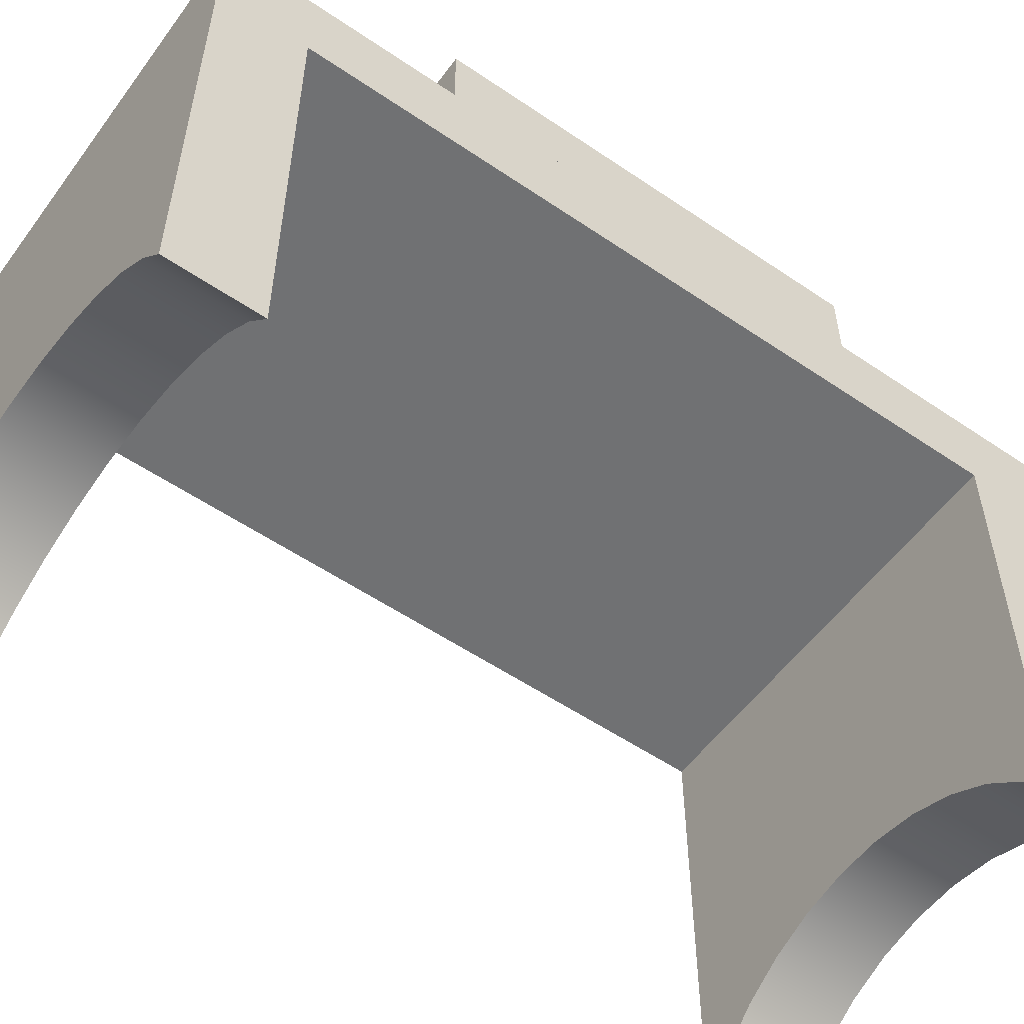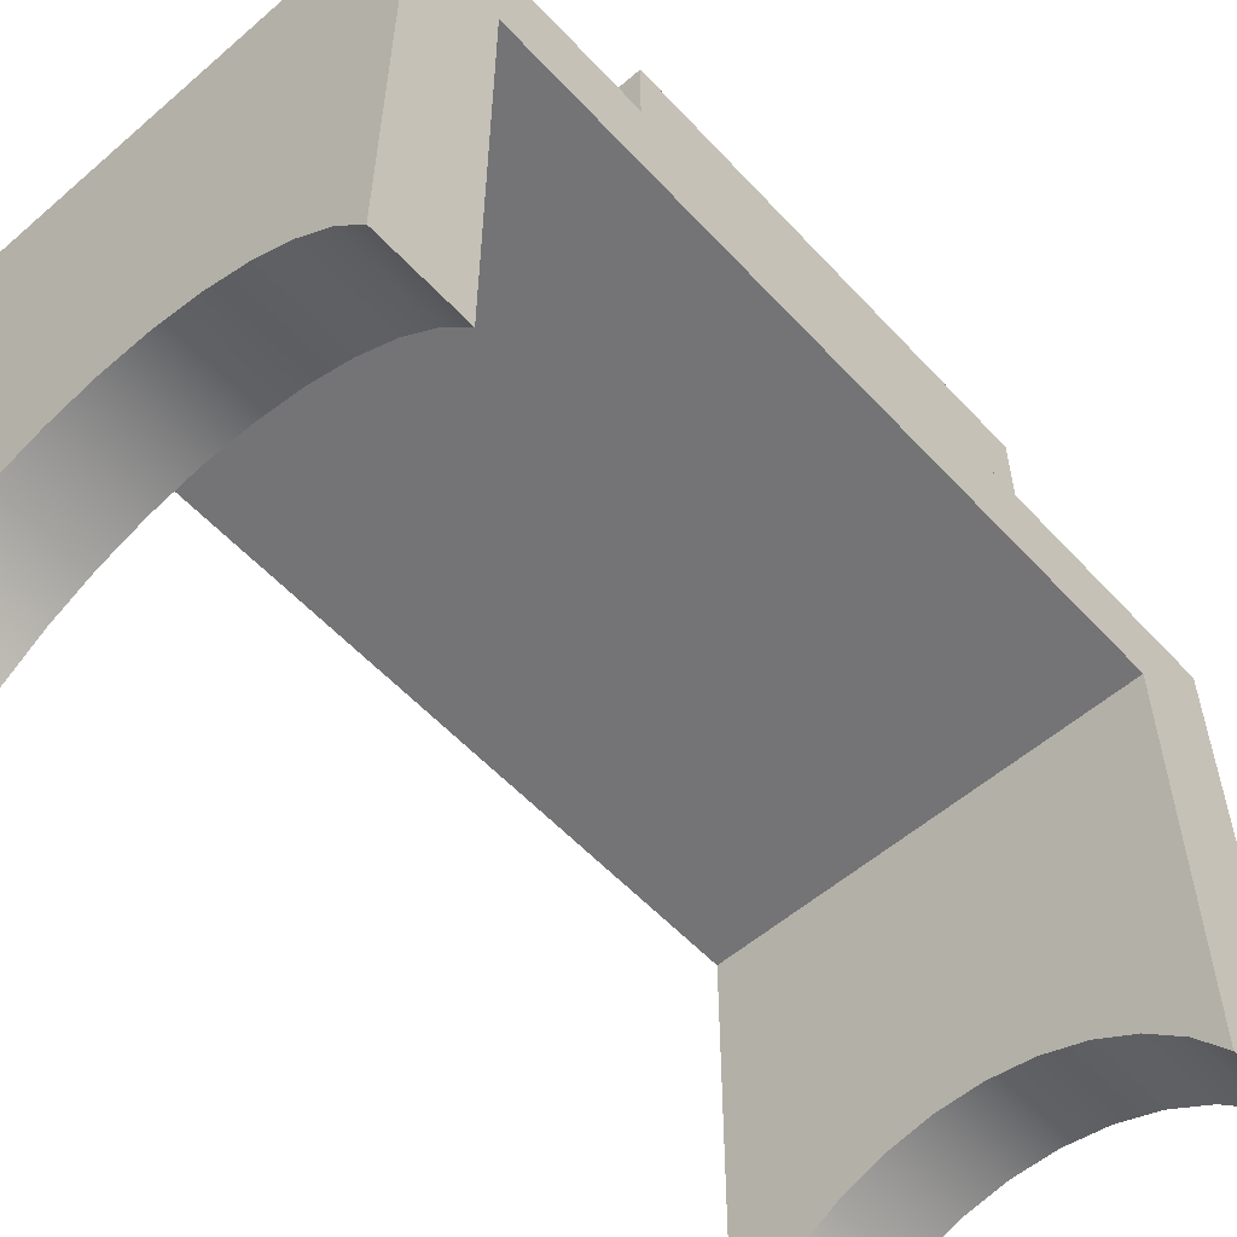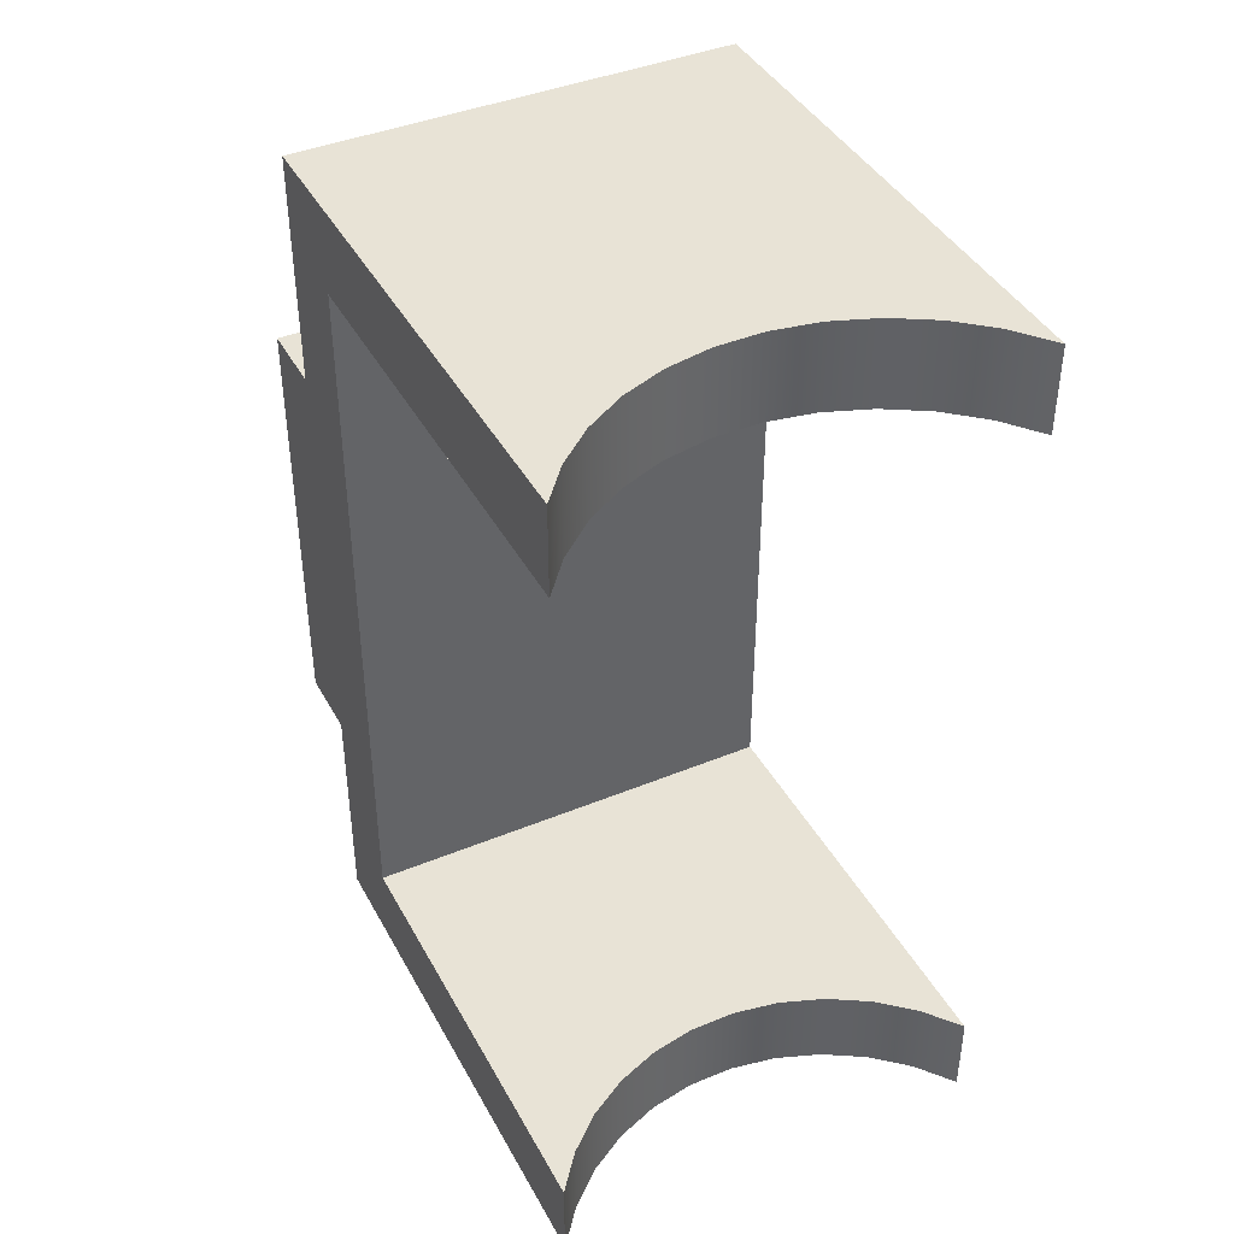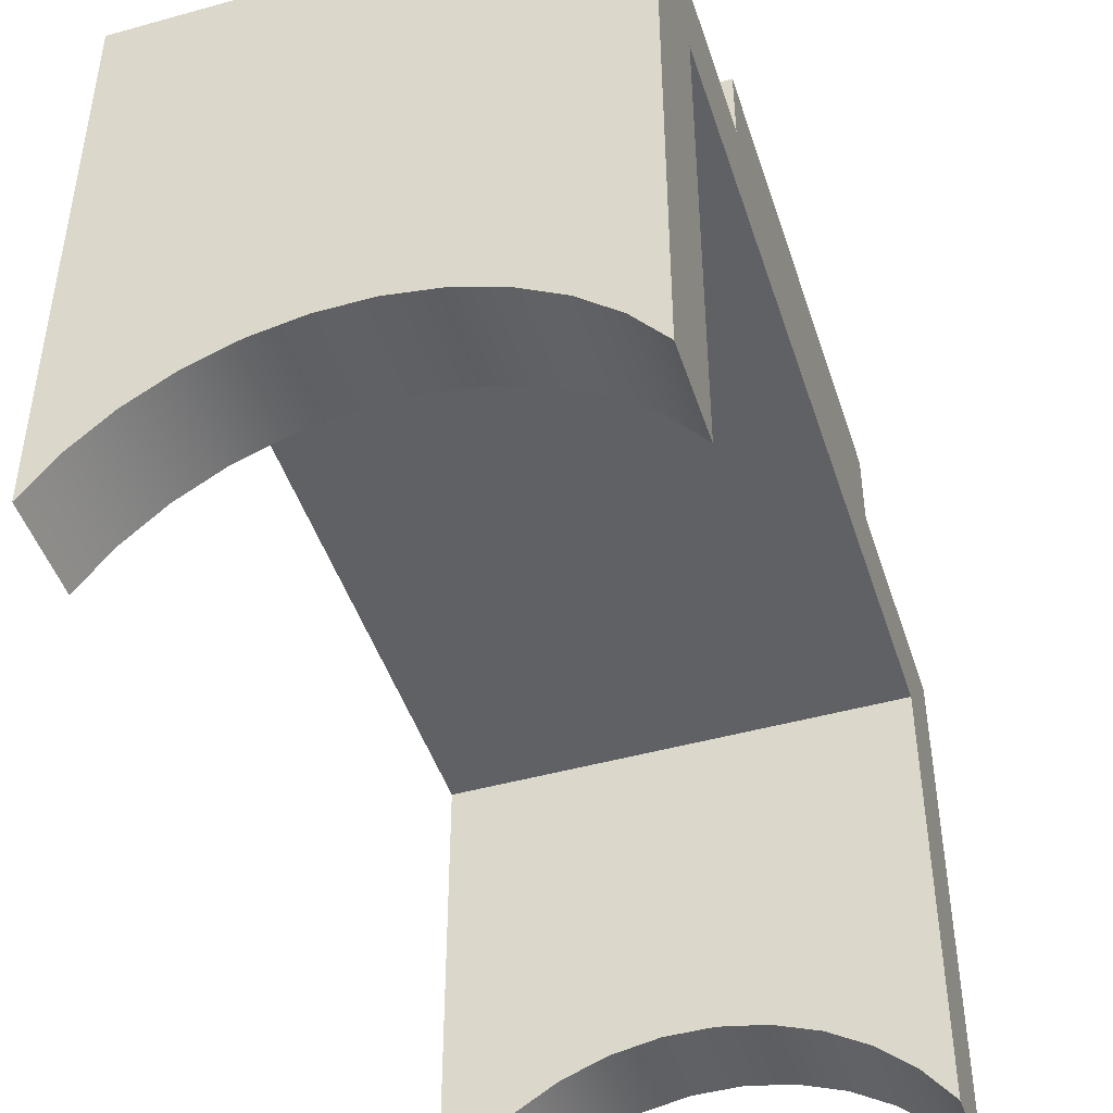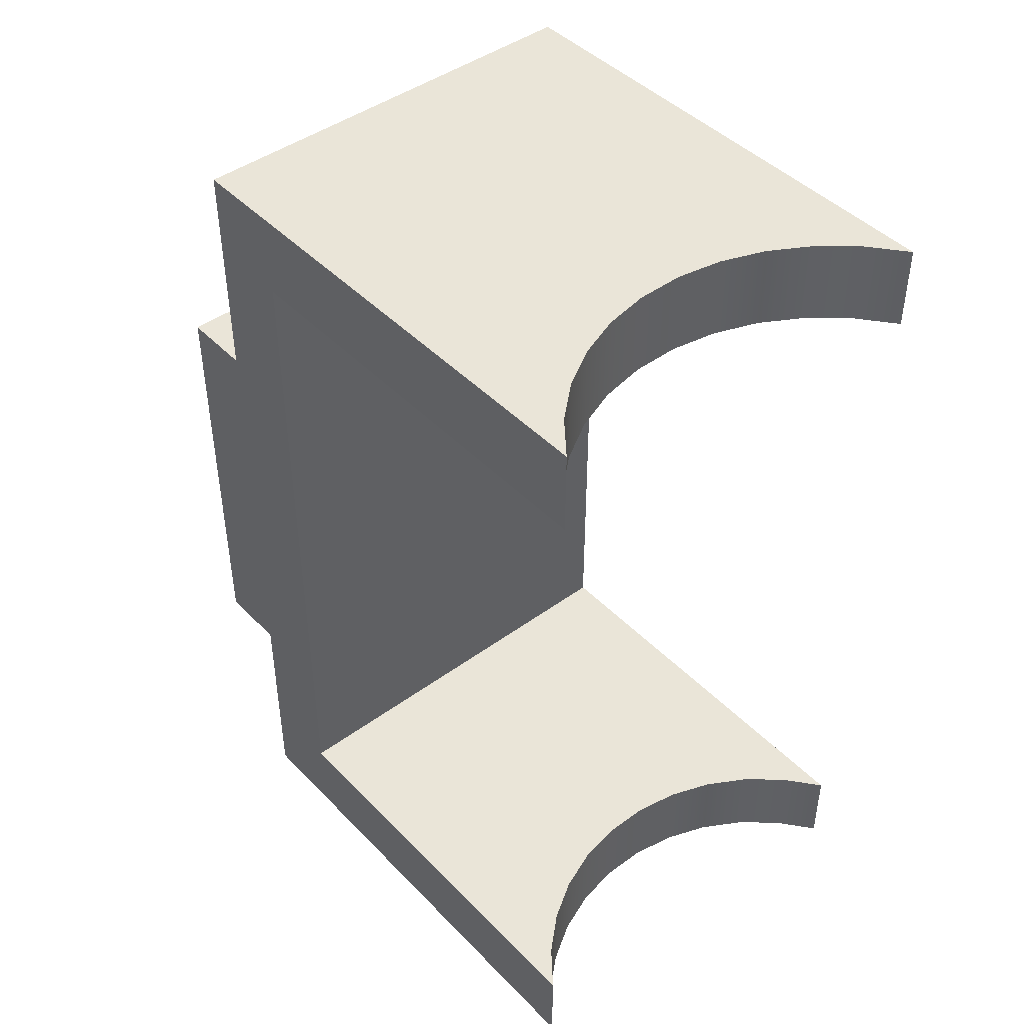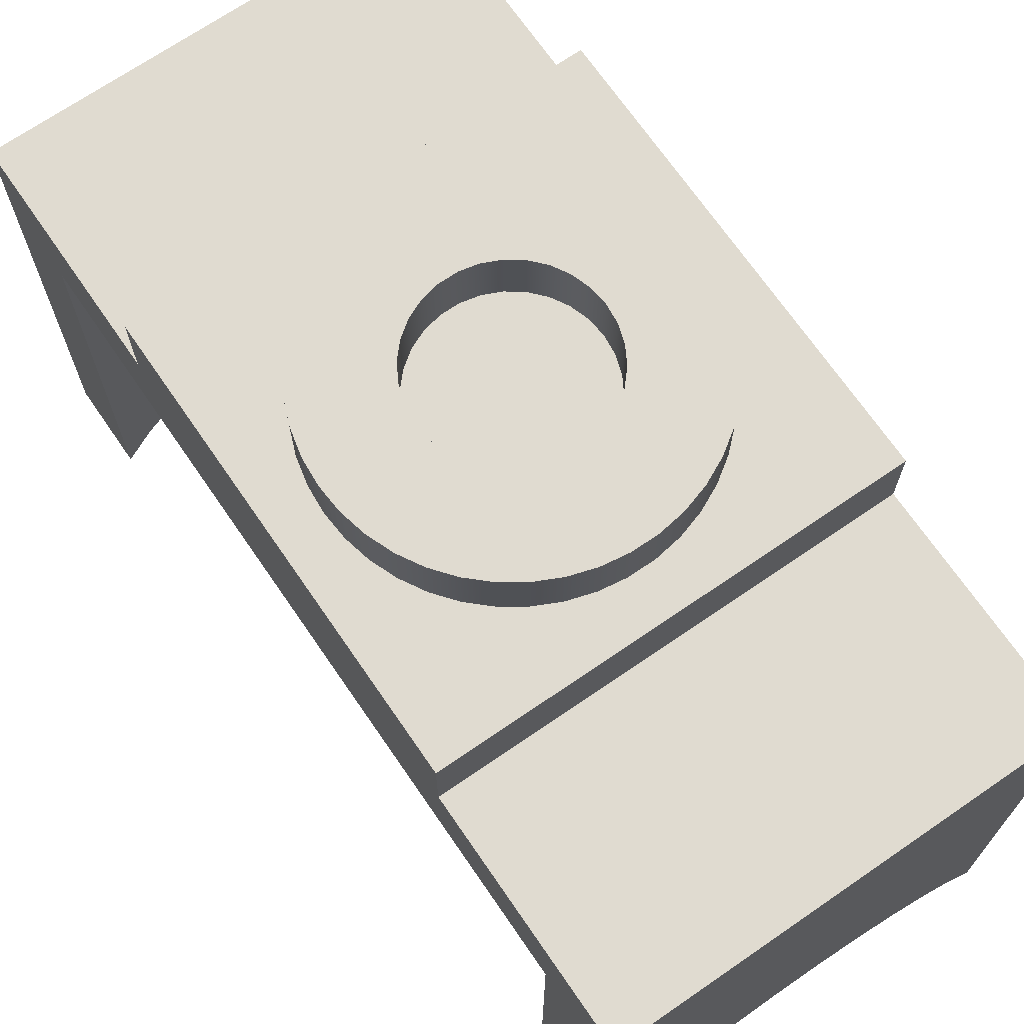
<metadata>
{"format":"obj","ext":"obj","renderer":"f3d","projection":"perspective","resolution":1024,"background":"white","views":[{"elev":-55.2,"azim":54.3,"up":"+Y"},{"elev":-56.3,"azim":42.0,"up":"+Y"},{"elev":41.5,"azim":-26.5,"up":"+Z"},{"elev":-46.1,"azim":-162.3,"up":"+Y"},{"elev":44.6,"azim":-40.4,"up":"+Z"},{"elev":70.0,"azim":-34.5,"up":"+Y"}]}
</metadata>
<code>
g Gray:M:R
v 7.5 23 -15.5
v 7.5 23 15.5
v 7.5 4.975 15.5
v 7.5 4.975 12.5
v 7.5 20 12.5
v 7.5 20 -12.5
v 7.5 4.975 -12.5
v 7.5 4.975 -15.5
v -7.5 23 -15.5
v -7.5 23 15.5
v -7.5 4.975 12.5
v -6.494 6.232 12.5
v -5.28 7.289 12.5
v -3.897 8.113 12.5
v -2.389 8.677 12.5
v -0.8049 8.964 12.5
v 0.8049 8.964 12.5
v 2.389 8.677 12.5
v 3.897 8.113 12.5
v 5.28 7.289 12.5
v 6.494 6.232 12.5
v 6.494 6.232 15.5
v 5.28 7.289 15.5
v 3.897 8.113 15.5
v 2.389 8.677 15.5
v 0.8049 8.964 15.5
v -0.8049 8.964 15.5
v -2.389 8.677 15.5
v -3.897 8.113 15.5
v -5.28 7.289 15.5
v -6.494 6.232 15.5
v -7.5 4.975 15.5
v -7.5 20 12.5
v -7.5 20 -12.5
v -7.5 4.975 -15.5
v -6.494 6.232 -15.5
v -5.28 7.289 -15.5
v -3.897 8.113 -15.5
v -2.389 8.677 -15.5
v -0.8049 8.964 -15.5
v 0.8049 8.964 -15.5
v 2.389 8.677 -15.5
v 3.897 8.113 -15.5
v 5.28 7.289 -15.5
v 6.494 6.232 -15.5
v 6.494 6.232 -12.5
v 5.28 7.289 -12.5
v 3.897 8.113 -12.5
v 2.389 8.677 -12.5
v 0.8049 8.964 -12.5
v -0.8049 8.964 -12.5
v -2.389 8.677 -12.5
v -3.897 8.113 -12.5
v -5.28 7.289 -12.5
v -6.494 6.232 -12.5
v -7.5 4.975 -12.5
f 2 5 1
f 1 5 6
f 1 6 8
f 8 6 7
f 2 3 5
f 5 3 4
f 1 9 2
f 2 9 10
f 32 11 31
f 31 11 12
f 31 12 30
f 30 12 13
f 30 13 29
f 29 13 14
f 29 14 28
f 28 14 15
f 28 15 27
f 27 15 16
f 27 16 26
f 26 16 17
f 26 17 25
f 25 17 18
f 25 18 24
f 24 18 19
f 24 19 23
f 23 19 20
f 23 20 22
f 22 20 21
f 22 21 3
f 3 21 4
f 11 33 12
f 12 33 13
f 13 33 14
f 14 33 15
f 15 33 16
f 16 33 5
f 16 5 17
f 17 5 18
f 18 5 19
f 19 5 20
f 20 5 21
f 21 5 4
f 3 2 22
f 22 2 23
f 23 2 24
f 24 2 25
f 25 2 26
f 26 2 10
f 26 10 27
f 27 10 28
f 28 10 29
f 29 10 30
f 30 10 31
f 31 10 32
f 5 33 6
f 6 33 34
f 56 35 55
f 55 35 36
f 55 36 54
f 54 36 37
f 54 37 53
f 53 37 38
f 53 38 52
f 52 38 39
f 52 39 51
f 51 39 40
f 51 40 50
f 50 40 41
f 50 41 49
f 49 41 42
f 49 42 48
f 48 42 43
f 48 43 47
f 47 43 44
f 47 44 46
f 46 44 45
f 46 45 7
f 7 45 8
f 32 10 33
f 33 10 9
f 33 9 34
f 34 9 35
f 34 35 56
f 33 11 32
f 35 9 36
f 36 9 37
f 37 9 38
f 38 9 39
f 39 9 40
f 40 9 41
f 41 9 1
f 41 1 42
f 42 1 43
f 43 1 44
f 44 1 45
f 45 1 8
f 56 55 34
f 34 55 54
f 34 54 53
f 53 52 34
f 34 52 51
f 34 51 50
f 34 50 6
f 6 50 49
f 6 49 48
f 48 47 6
f 6 47 46
f 6 46 7
g Yellow:X:1
v -3 27.5 -0
v -2.934 27.5 0.6237
v -2.741 27.5 1.22
v -2.427 27.5 1.763
v -2.007 27.5 2.229
v -1.5 27.5 2.598
v -0.9271 27.5 2.853
v -0.3136 27.5 2.984
v 0.3136 27.5 2.984
v 0.9271 27.5 2.853
v 1.5 27.5 2.598
v 2.007 27.5 2.229
v 2.427 27.5 1.763
v 2.741 27.5 1.22
v 2.934 27.5 0.6237
v 3 27.5 -0
v 2.934 27.5 -0.6237
v 2.741 27.5 -1.22
v 2.427 27.5 -1.763
v 2.007 27.5 -2.229
v 1.5 27.5 -2.598
v 0.9271 27.5 -2.853
v 0.3136 27.5 -2.984
v -0.3136 27.5 -2.984
v -0.9271 27.5 -2.853
v -1.5 27.5 -2.598
v -2.007 27.5 -2.229
v -2.427 27.5 -1.763
v -2.741 27.5 -1.22
v -2.934 27.5 -0.6237
v -3 25.5 -0
v -2.934 25.5 -0.6237
v -2.741 25.5 -1.22
v -2.427 25.5 -1.763
v -2.007 25.5 -2.229
v -1.5 25.5 -2.598
v -0.9271 25.5 -2.853
v -0.3136 25.5 -2.984
v 0.3136 25.5 -2.984
v 0.9271 25.5 -2.853
v 1.5 25.5 -2.598
v 2.007 25.5 -2.229
v 2.427 25.5 -1.763
v 2.741 25.5 -1.22
v 2.934 25.5 -0.6237
v 3 25.5 -0
v 2.934 25.5 0.6237
v 2.741 25.5 1.22
v 2.427 25.5 1.763
v 2.007 25.5 2.229
v 1.5 25.5 2.598
v 0.9271 25.5 2.853
v 0.3136 25.5 2.984
v -0.3136 25.5 2.984
v -0.9271 25.5 2.853
v -1.5 25.5 2.598
v -2.007 25.5 2.229
v -2.427 25.5 1.763
v -2.741 25.5 1.22
v -2.934 25.5 0.6237
v -6 27.5 -0
v -5.933 27.5 -0.8943
v -5.733 27.5 -1.769
v -5.406 27.5 -2.603
v -4.957 27.5 -3.38
v -4.398 27.5 -4.081
v -3.741 27.5 -4.691
v -3 27.5 -5.196
v -2.192 27.5 -5.585
v -1.335 27.5 -5.85
v -0.4484 27.5 -5.983
v 0.4484 27.5 -5.983
v 1.335 27.5 -5.85
v 2.192 27.5 -5.585
v 3 27.5 -5.196
v 3.741 27.5 -4.691
v 4.398 27.5 -4.081
v 4.957 27.5 -3.38
v 5.406 27.5 -2.603
v 5.733 27.5 -1.769
v 5.933 27.5 -0.8943
v 6 27.5 -0
v 5.933 27.5 0.8943
v 5.733 27.5 1.769
v 5.406 27.5 2.603
v 4.957 27.5 3.38
v 4.398 27.5 4.081
v 3.741 27.5 4.691
v 3 27.5 5.196
v 2.192 27.5 5.585
v 1.335 27.5 5.85
v 0.4484 27.5 5.983
v -0.4484 27.5 5.983
v -1.335 27.5 5.85
v -2.192 27.5 5.585
v -3 27.5 5.196
v -3.741 27.5 4.691
v -4.398 27.5 4.081
v -4.957 27.5 3.38
v -5.406 27.5 2.603
v -5.733 27.5 1.769
v -5.933 27.5 0.8943
v -6 25.5 -0
v -5.933 25.5 0.8943
v -5.733 25.5 1.769
v -5.406 25.5 2.603
v -4.957 25.5 3.38
v -4.398 25.5 4.081
v -3.741 25.5 4.691
v -3 25.5 5.196
v -2.192 25.5 5.585
v -1.335 25.5 5.85
v -0.4484 25.5 5.983
v 0.4484 25.5 5.983
v 1.335 25.5 5.85
v 2.192 25.5 5.585
v 3 25.5 5.196
v 3.741 25.5 4.691
v 4.398 25.5 4.081
v 4.957 25.5 3.38
v 5.406 25.5 2.603
v 5.733 25.5 1.769
v 5.933 25.5 0.8943
v 6 25.5 -0
v 5.933 25.5 -0.8943
v 5.733 25.5 -1.769
v 5.406 25.5 -2.603
v 4.957 25.5 -3.38
v 4.398 25.5 -4.081
v 3.741 25.5 -4.691
v 3 25.5 -5.196
v 2.192 25.5 -5.585
v 1.335 25.5 -5.85
v 0.4484 25.5 -5.983
v -0.4484 25.5 -5.983
v -1.335 25.5 -5.85
v -2.192 25.5 -5.585
v -3 25.5 -5.196
v -3.741 25.5 -4.691
v -4.398 25.5 -4.081
v -4.957 25.5 -3.38
v -5.406 25.5 -2.603
v -5.733 25.5 -1.769
v -5.933 25.5 -0.8943
f 58 116 57
f 57 116 87
f 57 87 86
f 86 87 88
f 86 88 85
f 85 88 89
f 85 89 84
f 84 89 90
f 84 90 83
f 83 90 91
f 83 91 82
f 82 91 92
f 82 92 81
f 81 92 93
f 81 93 80
f 80 93 94
f 80 94 79
f 79 94 95
f 79 95 78
f 78 95 96
f 78 96 77
f 77 96 97
f 77 97 76
f 76 97 98
f 76 98 75
f 75 98 99
f 75 99 74
f 74 99 100
f 74 100 73
f 73 100 101
f 73 101 72
f 72 101 102
f 72 102 71
f 71 102 103
f 71 103 70
f 70 103 104
f 70 104 69
f 69 104 105
f 69 105 68
f 68 105 106
f 68 106 67
f 67 106 107
f 67 107 66
f 66 107 108
f 66 108 65
f 65 108 109
f 65 109 64
f 64 109 110
f 64 110 63
f 63 110 111
f 63 111 62
f 62 111 112
f 62 112 61
f 61 112 113
f 61 113 60
f 60 113 114
f 60 114 59
f 59 114 115
f 59 115 58
f 58 115 116
f 118 200 117
f 117 200 159
f 117 159 158
f 158 159 160
f 158 160 157
f 157 160 161
f 157 161 156
f 156 161 162
f 156 162 155
f 155 162 163
f 155 163 154
f 154 163 164
f 154 164 153
f 153 164 165
f 153 165 152
f 152 165 166
f 152 166 151
f 151 166 167
f 151 167 150
f 150 167 168
f 150 168 149
f 149 168 169
f 149 169 148
f 148 169 170
f 148 170 147
f 147 170 171
f 147 171 146
f 146 171 172
f 146 172 145
f 145 172 173
f 145 173 144
f 144 173 174
f 144 174 143
f 143 174 175
f 143 175 142
f 142 175 176
f 142 176 141
f 141 176 177
f 141 177 140
f 140 177 178
f 140 178 139
f 139 178 179
f 139 179 138
f 138 179 180
f 138 180 137
f 137 180 181
f 137 181 136
f 136 181 182
f 136 182 135
f 135 182 183
f 135 183 134
f 134 183 184
f 134 184 133
f 133 184 185
f 133 185 132
f 132 185 186
f 132 186 131
f 131 186 187
f 131 187 130
f 130 187 188
f 130 188 129
f 129 188 189
f 129 189 128
f 128 189 190
f 128 190 127
f 127 190 191
f 127 191 126
f 126 191 192
f 126 192 125
f 125 192 193
f 125 193 124
f 124 193 194
f 124 194 123
f 123 194 195
f 123 195 122
f 122 195 196
f 122 196 121
f 121 196 197
f 121 197 120
f 120 197 198
f 120 198 119
f 119 198 199
f 119 199 118
f 118 199 200
f 86 118 57
f 57 118 117
f 57 117 158
f 118 86 119
f 119 86 85
f 119 85 120
f 120 85 84
f 120 84 121
f 121 84 122
f 122 84 83
f 122 83 123
f 123 83 82
f 123 82 124
f 124 82 125
f 125 82 81
f 125 81 126
f 126 81 80
f 126 80 127
f 127 80 79
f 127 79 128
f 128 79 129
f 129 79 78
f 129 78 130
f 130 78 77
f 130 77 131
f 131 77 132
f 132 77 76
f 132 76 133
f 133 76 75
f 133 75 134
f 134 75 135
f 135 75 74
f 135 74 136
f 136 74 73
f 136 73 137
f 137 73 72
f 137 72 138
f 138 72 139
f 139 72 71
f 139 71 140
f 140 71 70
f 140 70 141
f 141 70 69
f 141 69 142
f 142 69 143
f 143 69 68
f 143 68 144
f 144 68 67
f 144 67 145
f 145 67 146
f 146 67 66
f 146 66 147
f 147 66 65
f 147 65 148
f 148 65 64
f 148 64 149
f 149 64 150
f 150 64 63
f 150 63 151
f 151 63 62
f 151 62 152
f 152 62 153
f 153 62 61
f 153 61 154
f 154 61 60
f 154 60 155
f 155 60 156
f 156 60 59
f 156 59 157
f 157 59 58
f 157 58 158
f 158 58 57
f 116 160 87
f 87 160 159
f 87 159 200
f 160 116 161
f 161 116 115
f 161 115 162
f 162 115 114
f 162 114 163
f 163 114 164
f 164 114 113
f 164 113 165
f 165 113 112
f 165 112 166
f 166 112 167
f 167 112 111
f 167 111 168
f 168 111 110
f 168 110 169
f 169 110 109
f 169 109 170
f 170 109 171
f 171 109 108
f 171 108 172
f 172 108 107
f 172 107 173
f 173 107 174
f 174 107 106
f 174 106 175
f 175 106 105
f 175 105 176
f 176 105 177
f 177 105 104
f 177 104 178
f 178 104 103
f 178 103 179
f 179 103 102
f 179 102 180
f 180 102 181
f 181 102 101
f 181 101 182
f 182 101 100
f 182 100 183
f 183 100 99
f 183 99 184
f 184 99 185
f 185 99 98
f 185 98 186
f 186 98 97
f 186 97 187
f 187 97 188
f 188 97 96
f 188 96 189
f 189 96 95
f 189 95 190
f 190 95 94
f 190 94 191
f 191 94 192
f 192 94 93
f 192 93 193
f 193 93 92
f 193 92 194
f 194 92 195
f 195 92 91
f 195 91 196
f 196 91 90
f 196 90 197
f 197 90 198
f 198 90 89
f 198 89 199
f 199 89 88
f 199 88 200
f 200 88 87
g Gray:M:E
v -7.5 25.5 7.5
v 7.5 25.5 7.5
v 7.5 25.5 -7.5
v -7.5 25.5 -7.5
v -7.5 23 -7.5
v 7.5 23 -7.5
v 7.5 23 7.5
v -7.5 23 7.5
f 202 203 201
f 201 203 204
f 206 207 205
f 205 207 208
f 208 201 205
f 205 201 204
f 206 205 203
f 203 205 204
f 208 207 201
f 201 207 202
f 206 203 207
f 207 203 202

</code>
